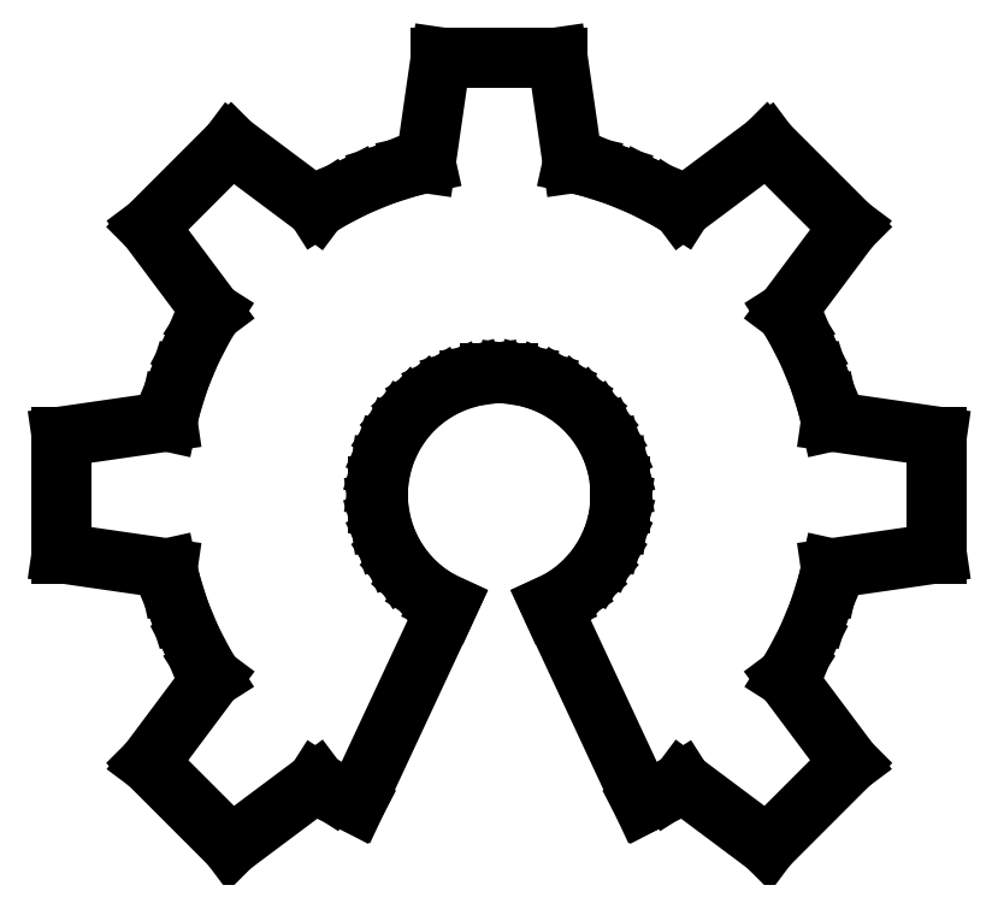
<metadata>
{"format":"dxf","ext":"dxf","renderer":"ezdxf+matplotlib","layout":"modelspace","background":"white","min_lineweight":24,"dpi":150}
</metadata>
<code>
0
SECTION
2
ENTITIES
0
LINE
8
0
10
-8.192
11
-8.42
20
5.219
21
4.861
0
LINE
8
0
10
-8.42
11
-8.811
20
4.861
21
4.109
0
LINE
8
0
10
-8.811
11
-9.136
20
4.109
21
3.325
0
LINE
8
0
10
-9.136
11
-9.391
20
3.325
21
2.516
0
LINE
8
0
10
-9.391
11
-9.483
20
2.516
21
2.102
0
LINE
8
0
10
-9.483
11
-12.5
20
2.102
21
1.667
0
LINE
8
0
10
-12.5
11
-12.5
20
1.667
21
-1.667
0
LINE
8
0
10
-12.5
11
-9.483
20
-1.667
21
-2.102
0
LINE
8
0
10
-9.483
11
-9.391
20
-2.102
21
-2.516
0
LINE
8
0
10
-9.391
11
-9.136
20
-2.516
21
-3.325
0
LINE
8
0
10
-9.136
11
-8.811
20
-3.325
21
-4.109
0
LINE
8
0
10
-8.811
11
-8.42
20
-4.109
21
-4.861
0
LINE
8
0
10
-8.42
11
-8.192
20
-4.861
21
-5.219
0
LINE
8
0
10
-8.192
11
-10.02
20
-5.219
21
-7.66
0
LINE
8
0
10
-10.02
11
-7.66
20
-7.66
21
-10.02
0
LINE
8
0
10
-7.66
11
-5.219
20
-10.02
21
-8.192
0
LINE
8
0
10
-5.219
11
-4.861
20
-8.192
21
-8.42
0
LINE
8
0
10
-4.861
11
-4.109
20
-8.42
21
-8.811
0
LINE
8
0
10
-4.109
11
-1.464
20
-8.811
21
-3.139
0
LINE
8
0
10
-1.464
11
-1.664
20
-3.139
21
-3.047
0
LINE
8
0
10
-1.664
11
-2.081
20
-3.047
21
-2.78
0
LINE
8
0
10
-2.081
11
-2.455
20
-2.78
21
-2.455
0
LINE
8
0
10
-2.455
11
-2.78
20
-2.455
21
-2.081
0
LINE
8
0
10
-2.78
11
-3.047
20
-2.081
21
-1.664
0
LINE
8
0
10
-3.047
11
-3.253
20
-1.664
21
-1.213
0
LINE
8
0
10
-3.253
11
-3.393
20
-1.213
21
-0.7381
0
LINE
8
0
10
-3.393
11
-3.463
20
-0.7381
21
-0.2477
0
LINE
8
0
10
-3.463
11
-3.463
20
-0.2477
21
0.2477
0
LINE
8
0
10
-3.463
11
-3.393
20
0.2477
21
0.7381
0
LINE
8
0
10
-3.393
11
-3.253
20
0.7381
21
1.213
0
LINE
8
0
10
-3.253
11
-3.047
20
1.213
21
1.664
0
LINE
8
0
10
-3.047
11
-2.78
20
1.664
21
2.081
0
LINE
8
0
10
-2.78
11
-2.455
20
2.081
21
2.455
0
LINE
8
0
10
-2.455
11
-2.081
20
2.455
21
2.78
0
LINE
8
0
10
-2.081
11
-1.664
20
2.78
21
3.047
0
LINE
8
0
10
-1.664
11
-1.213
20
3.047
21
3.253
0
LINE
8
0
10
-1.213
11
-0.7381
20
3.253
21
3.393
0
LINE
8
0
10
-0.7381
11
-0.2477
20
3.393
21
3.463
0
LINE
8
0
10
-0.2477
11
0.2477
20
3.463
21
3.463
0
LINE
8
0
10
0.2477
11
0.7381
20
3.463
21
3.393
0
LINE
8
0
10
0.7381
11
1.213
20
3.393
21
3.253
0
LINE
8
0
10
1.213
11
1.664
20
3.253
21
3.047
0
LINE
8
0
10
1.664
11
2.081
20
3.047
21
2.78
0
LINE
8
0
10
2.081
11
2.455
20
2.78
21
2.455
0
LINE
8
0
10
2.455
11
2.78
20
2.455
21
2.081
0
LINE
8
0
10
2.78
11
3.047
20
2.081
21
1.664
0
LINE
8
0
10
3.047
11
3.253
20
1.664
21
1.213
0
LINE
8
0
10
3.253
11
3.393
20
1.213
21
0.7381
0
LINE
8
0
10
3.393
11
3.463
20
0.7381
21
0.2477
0
LINE
8
0
10
3.463
11
3.463
20
0.2477
21
-0.2477
0
LINE
8
0
10
3.463
11
3.393
20
-0.2477
21
-0.7381
0
LINE
8
0
10
3.393
11
3.253
20
-0.7381
21
-1.213
0
LINE
8
0
10
3.253
11
3.047
20
-1.213
21
-1.664
0
LINE
8
0
10
3.047
11
2.78
20
-1.664
21
-2.081
0
LINE
8
0
10
2.78
11
2.455
20
-2.081
21
-2.455
0
LINE
8
0
10
2.455
11
2.081
20
-2.455
21
-2.78
0
LINE
8
0
10
2.081
11
1.664
20
-2.78
21
-3.047
0
LINE
8
0
10
1.664
11
1.464
20
-3.047
21
-3.139
0
LINE
8
0
10
1.464
11
4.109
20
-3.139
21
-8.811
0
LINE
8
0
10
4.109
11
4.861
20
-8.811
21
-8.42
0
LINE
8
0
10
4.861
11
5.219
20
-8.42
21
-8.192
0
LINE
8
0
10
5.219
11
7.66
20
-8.192
21
-10.02
0
LINE
8
0
10
7.66
11
10.02
20
-10.02
21
-7.66
0
LINE
8
0
10
10.02
11
8.192
20
-7.66
21
-5.219
0
LINE
8
0
10
8.192
11
8.42
20
-5.219
21
-4.861
0
LINE
8
0
10
8.42
11
8.811
20
-4.861
21
-4.109
0
LINE
8
0
10
8.811
11
9.136
20
-4.109
21
-3.325
0
LINE
8
0
10
9.136
11
9.391
20
-3.325
21
-2.516
0
LINE
8
0
10
9.391
11
9.483
20
-2.516
21
-2.102
0
LINE
8
0
10
9.483
11
12.5
20
-2.102
21
-1.667
0
LINE
8
0
10
12.5
11
12.5
20
-1.667
21
1.667
0
LINE
8
0
10
12.5
11
9.483
20
1.667
21
2.102
0
LINE
8
0
10
9.483
11
9.391
20
2.102
21
2.516
0
LINE
8
0
10
9.391
11
9.136
20
2.516
21
3.325
0
LINE
8
0
10
9.136
11
8.811
20
3.325
21
4.109
0
LINE
8
0
10
8.811
11
8.42
20
4.109
21
4.861
0
LINE
8
0
10
8.42
11
8.192
20
4.861
21
5.219
0
LINE
8
0
10
8.192
11
10.02
20
5.219
21
7.66
0
LINE
8
0
10
10.02
11
7.66
20
7.66
21
10.02
0
LINE
8
0
10
7.66
11
5.219
20
10.02
21
8.192
0
LINE
8
0
10
5.219
11
4.861
20
8.192
21
8.42
0
LINE
8
0
10
4.861
11
4.109
20
8.42
21
8.811
0
LINE
8
0
10
4.109
11
3.325
20
8.811
21
9.136
0
LINE
8
0
10
3.325
11
2.516
20
9.136
21
9.391
0
LINE
8
0
10
2.516
11
2.102
20
9.391
21
9.483
0
LINE
8
0
10
2.102
11
1.667
20
9.483
21
12.5
0
LINE
8
0
10
1.667
11
-1.667
20
12.5
21
12.5
0
LINE
8
0
10
-1.667
11
-2.102
20
12.5
21
9.483
0
LINE
8
0
10
-2.102
11
-2.516
20
9.483
21
9.391
0
LINE
8
0
10
-2.516
11
-3.325
20
9.391
21
9.136
0
LINE
8
0
10
-3.325
11
-4.109
20
9.136
21
8.811
0
LINE
8
0
10
-4.109
11
-4.861
20
8.811
21
8.42
0
LINE
8
0
10
-4.861
11
-5.219
20
8.42
21
8.192
0
LINE
8
0
10
-5.219
11
-7.66
20
8.192
21
10.02
0
LINE
8
0
10
-7.66
11
-10.02
20
10.02
21
7.66
0
LINE
8
0
10
-10.02
11
-8.192
20
7.66
21
5.219
0
ENDSEC
0
EOF

</code>
